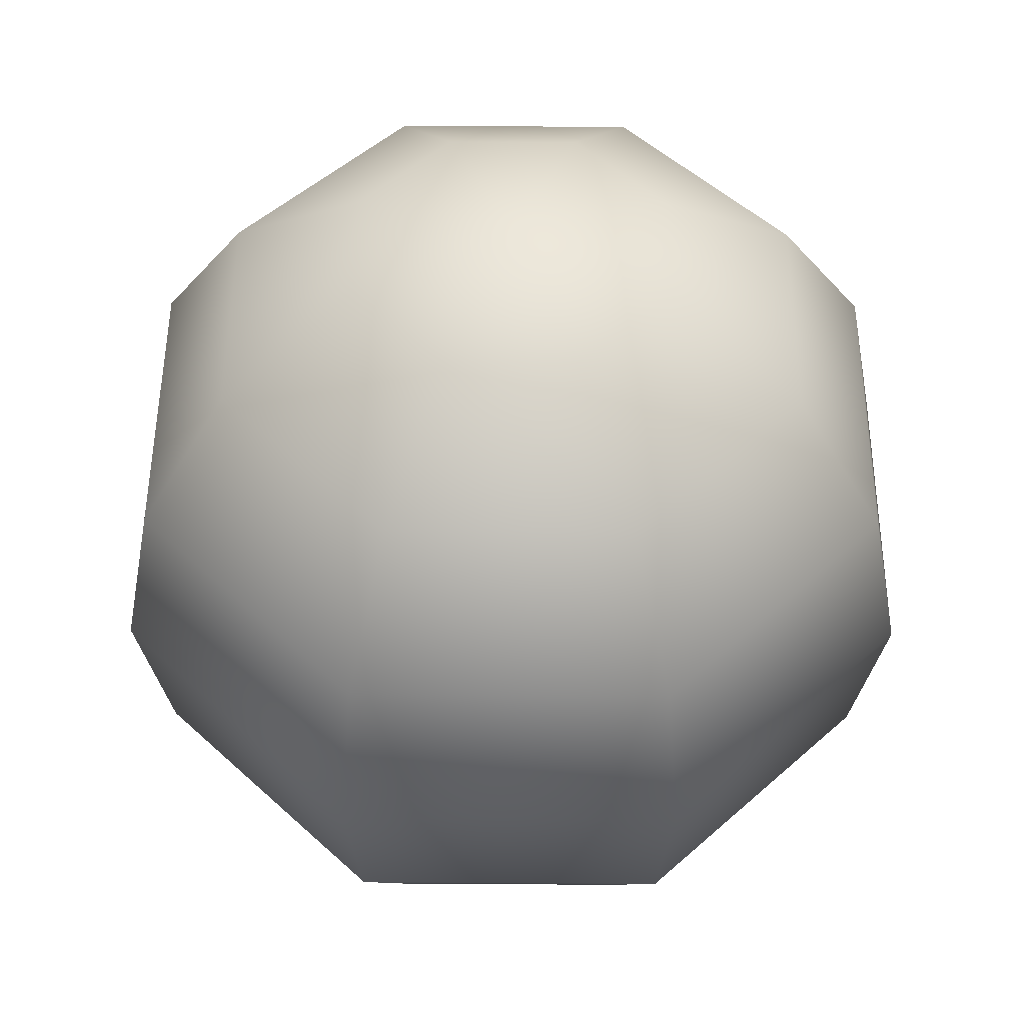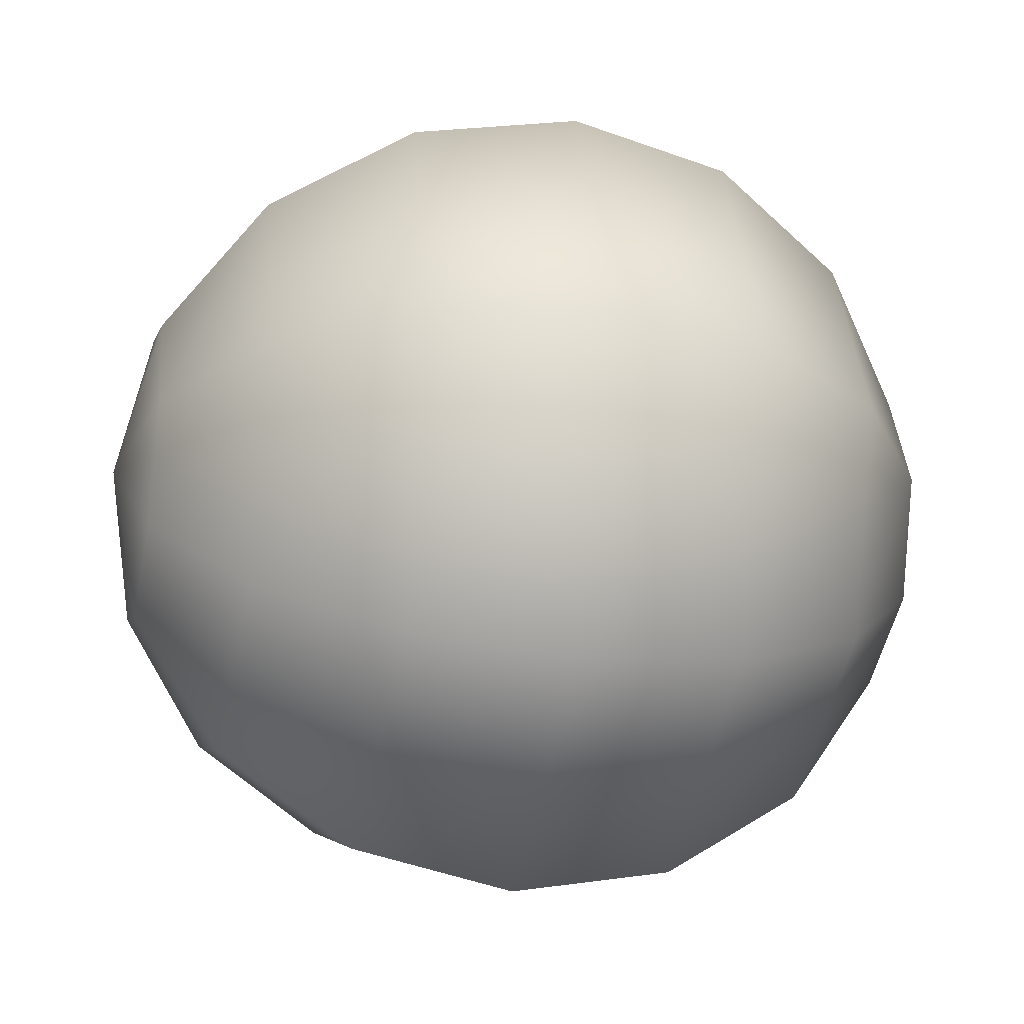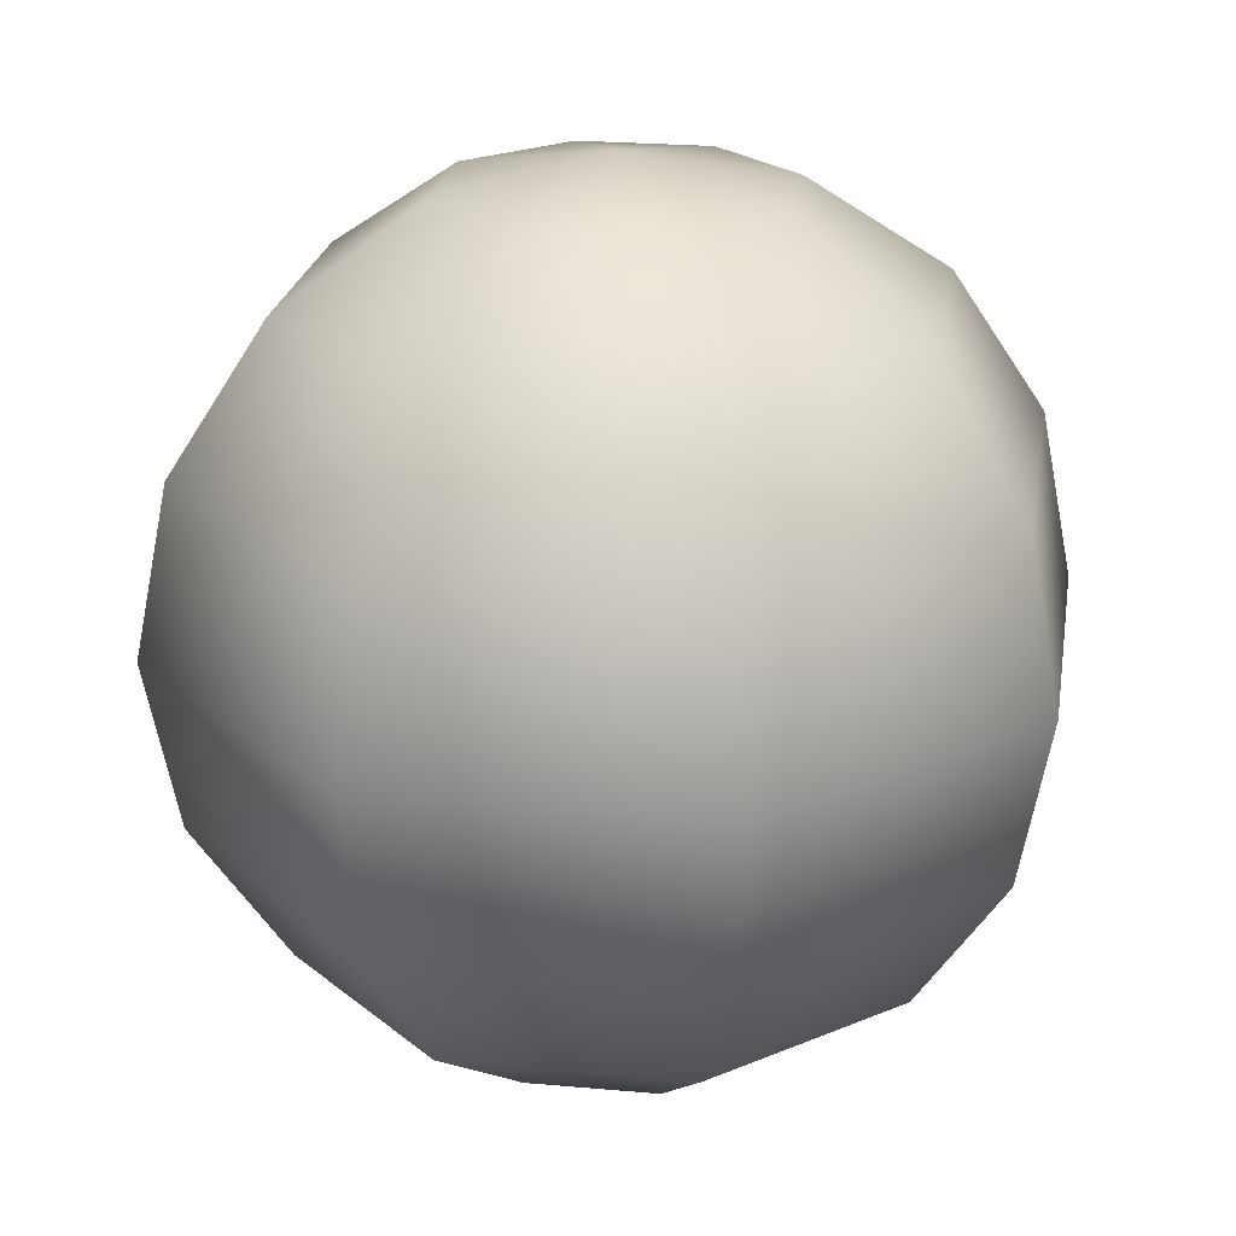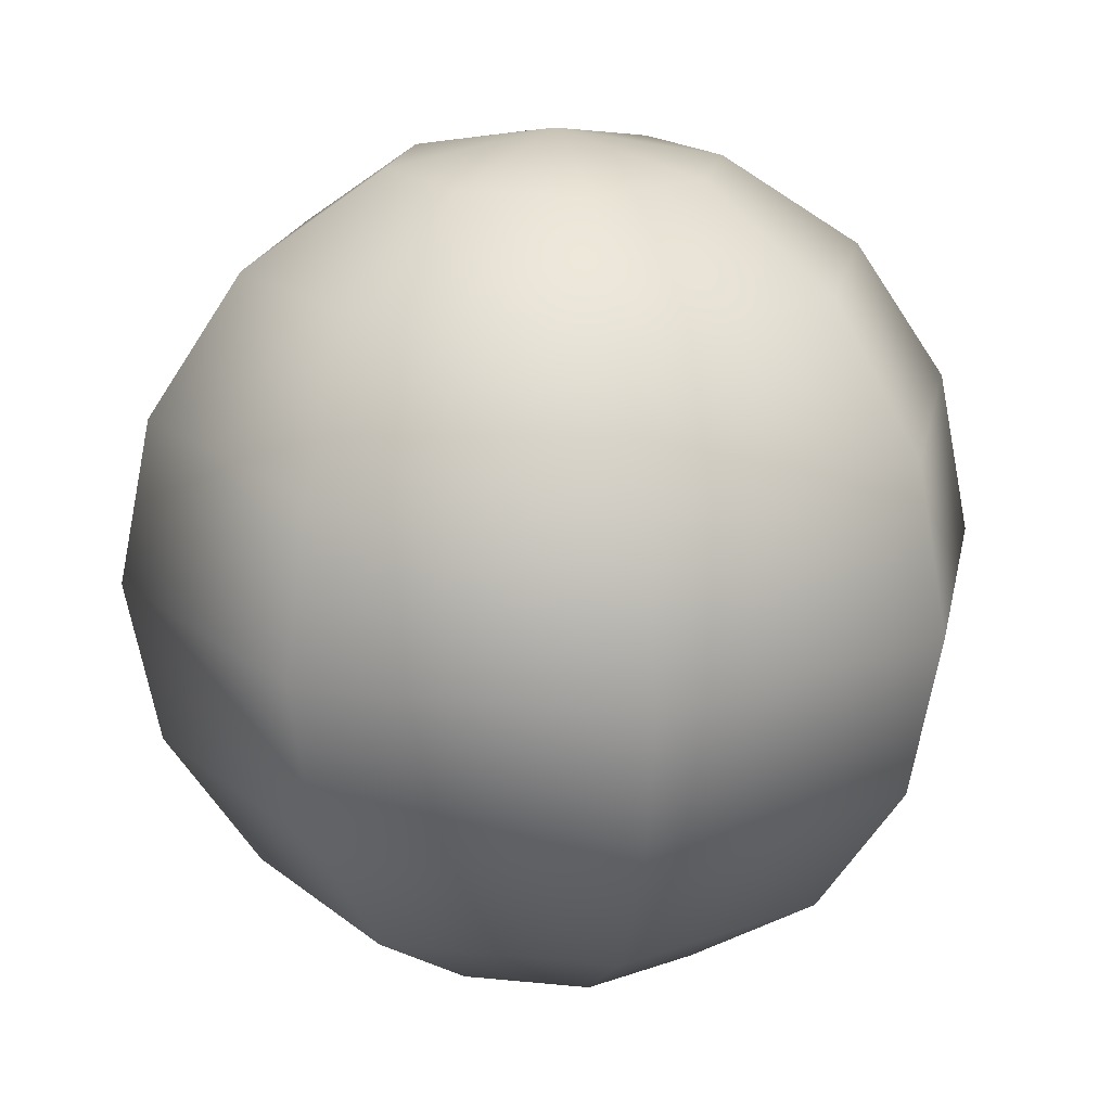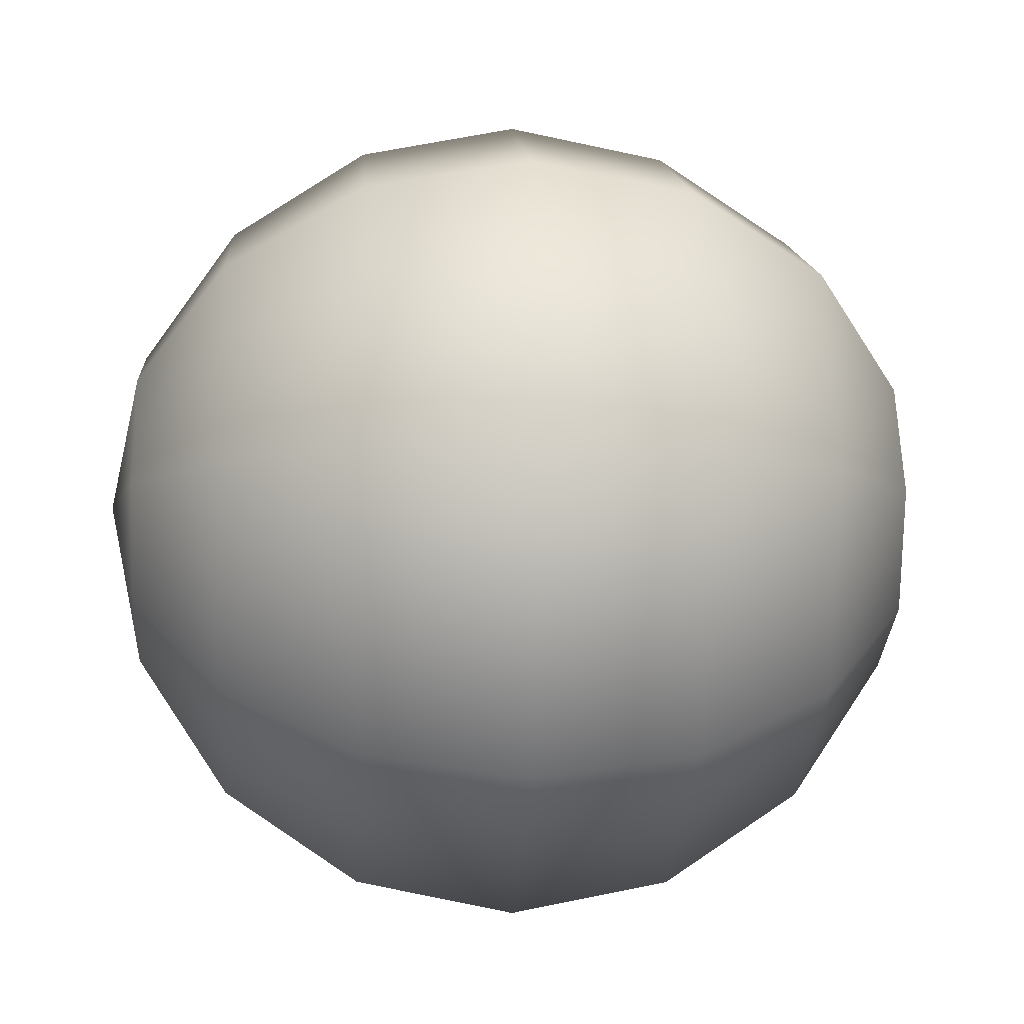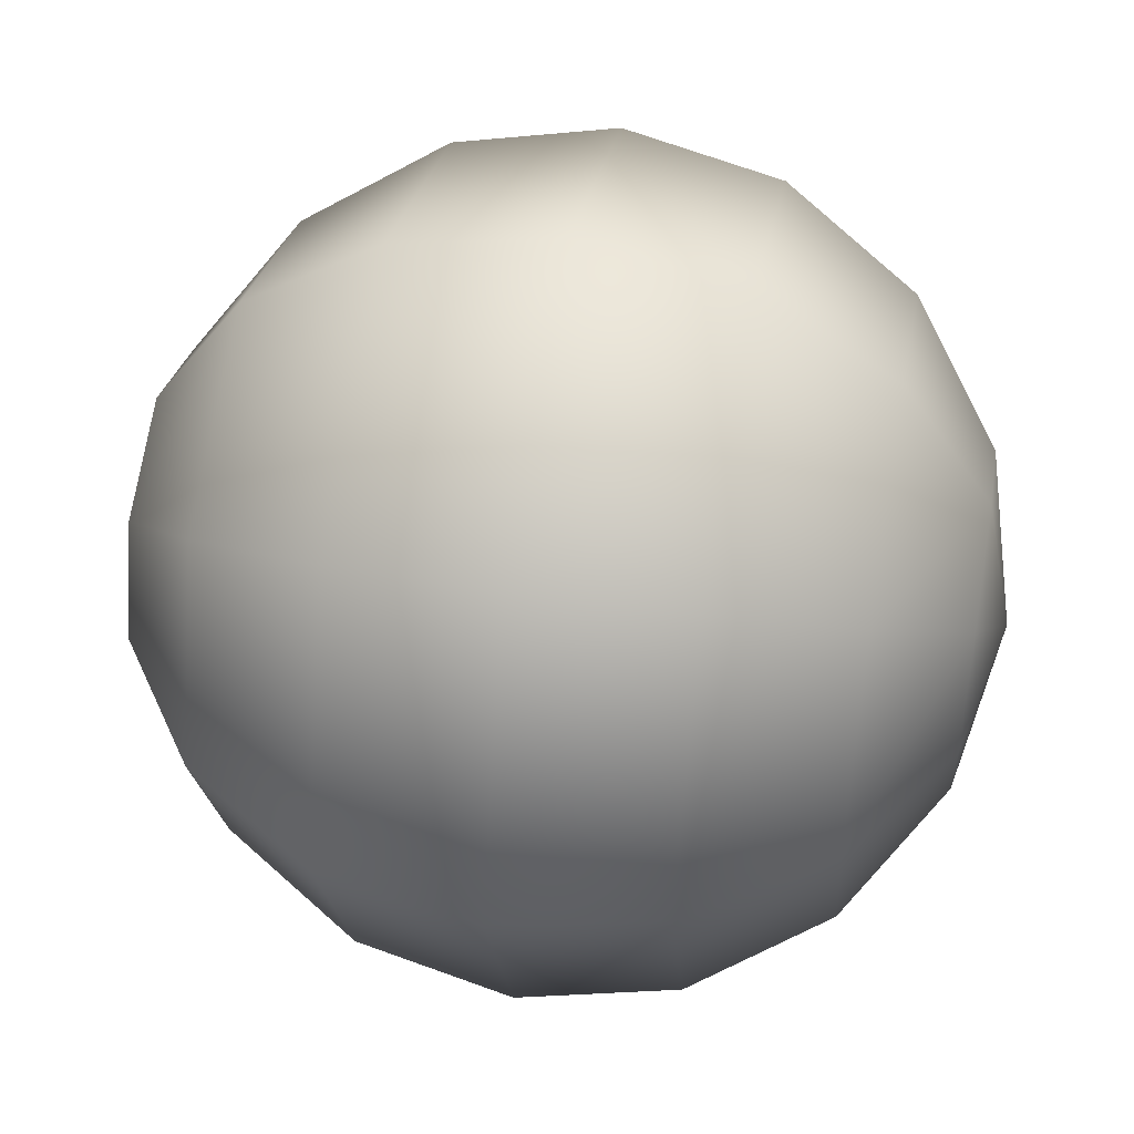
<metadata>
{"format":"obj","ext":"obj","renderer":"f3d","projection":"perspective","resolution":1024,"background":"white","views":[{"elev":49.8,"azim":157.9,"up":"+Y"},{"elev":-26.8,"azim":77.5,"up":"+Z"},{"elev":22.5,"azim":-13.6,"up":"+Y"},{"elev":18.7,"azim":-11.6,"up":"+Y"},{"elev":-8.8,"azim":86.3,"up":"+Z"},{"elev":48.3,"azim":100.0,"up":"+Z"}]}
</metadata>
<code>
o sphere
v 0.2706 0.5761 0.7294
v 0 0.5761 0.6173
v -0.2706 0.5761 0.7294
v -0.3827 0.5761 1
v -0.2706 0.5761 1.271
v 0 0.5761 1.383
v 0.2706 0.5761 1.271
v 0.3827 0.5761 1
v 0.5 0.7929 0.5
v 0 0.7929 0.2929
v -0.5 0.7929 0.5
v -0.7071 0.7929 1
v -0.5 0.7929 1.5
v 0 0.7929 1.707
v 0.5 0.7929 1.5
v 0.7071 0.7929 1
v 0.6533 1.117 0.3467
v 0 1.117 0.07612
v -0.6533 1.117 0.3467
v -0.9239 1.117 1
v -0.6533 1.117 1.653
v 0 1.117 1.924
v 0.6533 1.117 1.653
v 0.9239 1.117 1
v 0.7071 1.5 0.2929
v 0 1.5 0
v -0.7071 1.5 0.2929
v -1 1.5 1
v -0.7071 1.5 1.707
v 0 1.5 2
v 0.7071 1.5 1.707
v 1 1.5 1
v 0.6533 1.883 0.3467
v 0 1.883 0.07612
v -0.6533 1.883 0.3467
v -0.9239 1.883 1
v -0.6533 1.883 1.653
v 0 1.883 1.924
v 0.6533 1.883 1.653
v 0.9239 1.883 1
v 0.5 2.207 0.5
v 0 2.207 0.2929
v -0.5 2.207 0.5
v -0.7071 2.207 1
v -0.5 2.207 1.5
v 0 2.207 1.707
v 0.5 2.207 1.5
v 0.7071 2.207 1
v 0.2706 2.424 0.7294
v 0 2.424 0.6173
v -0.2706 2.424 0.7294
v -0.3827 2.424 1
v -0.2706 2.424 1.271
v 0 2.424 1.383
v 0.2706 2.424 1.271
v 0.3827 2.424 1
v 0 0.5 1
v 0 2.5 1
f 1 2 9
f 9 2 10
f 2 3 10
f 10 3 11
f 3 4 11
f 11 4 12
f 4 5 12
f 12 5 13
f 5 6 13
f 13 6 14
f 6 7 14
f 14 7 15
f 7 8 15
f 15 8 16
f 8 1 16
f 17 10 18
f 16 1 9
f 10 11 18
f 18 11 19
f 11 12 19
f 19 12 20
f 9 10 17
f 12 13 20
f 20 13 21
f 13 14 21
f 21 14 22
f 14 15 22
f 22 15 23
f 15 16 23
f 23 16 24
f 16 9 24
f 24 9 17
f 17 18 25
f 25 18 26
f 18 19 26
f 26 19 27
f 19 20 27
f 27 20 28
f 20 21 28
f 28 21 29
f 21 22 29
f 29 22 30
f 22 23 30
f 30 23 31
f 23 24 31
f 31 24 32
f 24 17 32
f 32 17 25
f 25 26 33
f 33 26 34
f 26 27 34
f 34 27 35
f 27 28 35
f 35 28 36
f 28 29 36
f 36 29 37
f 29 30 37
f 37 30 38
f 30 31 38
f 38 31 39
f 31 32 39
f 39 32 40
f 32 25 40
f 40 25 33
f 33 34 41
f 41 34 42
f 34 35 42
f 42 35 43
f 35 36 43
f 43 36 44
f 36 37 44
f 44 37 45
f 37 38 45
f 45 38 46
f 38 39 46
f 46 39 47
f 39 40 47
f 47 40 48
f 40 33 48
f 48 33 41
f 41 42 49
f 49 42 50
f 42 43 50
f 50 43 51
f 43 44 51
f 51 44 52
f 44 45 52
f 52 45 53
f 45 46 53
f 53 46 54
f 46 47 54
f 54 47 55
f 47 48 55
f 55 48 56
f 48 41 56
f 56 41 49
f 2 1 57
f 3 2 57
f 4 3 57
f 5 4 57
f 6 5 57
f 7 6 57
f 8 7 57
f 1 8 57
f 49 50 58
f 50 51 58
f 51 52 58
f 52 53 58
f 53 54 58
f 54 55 58
f 55 56 58
f 56 49 58

</code>
